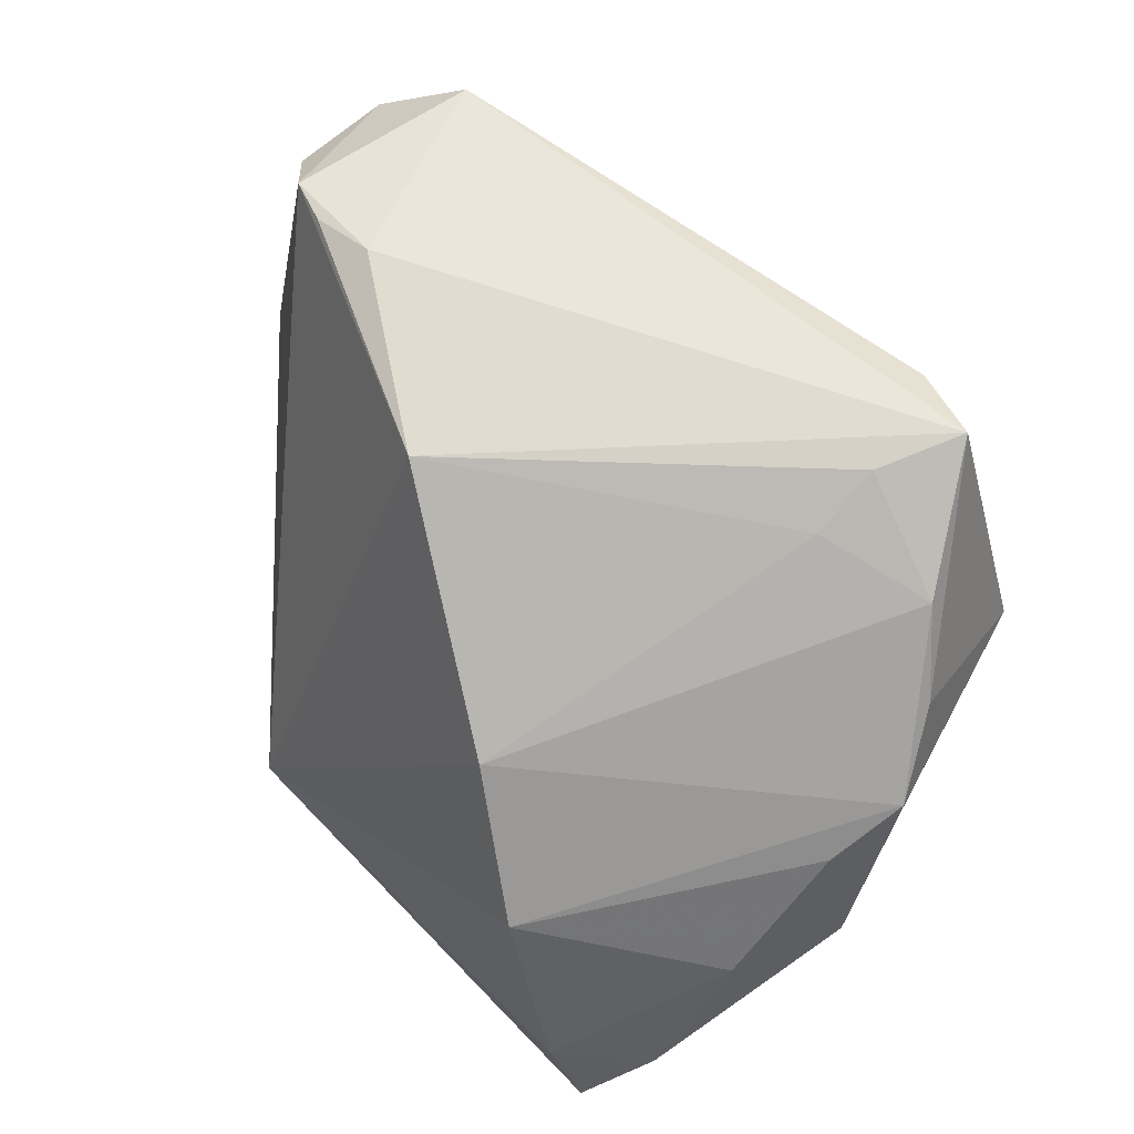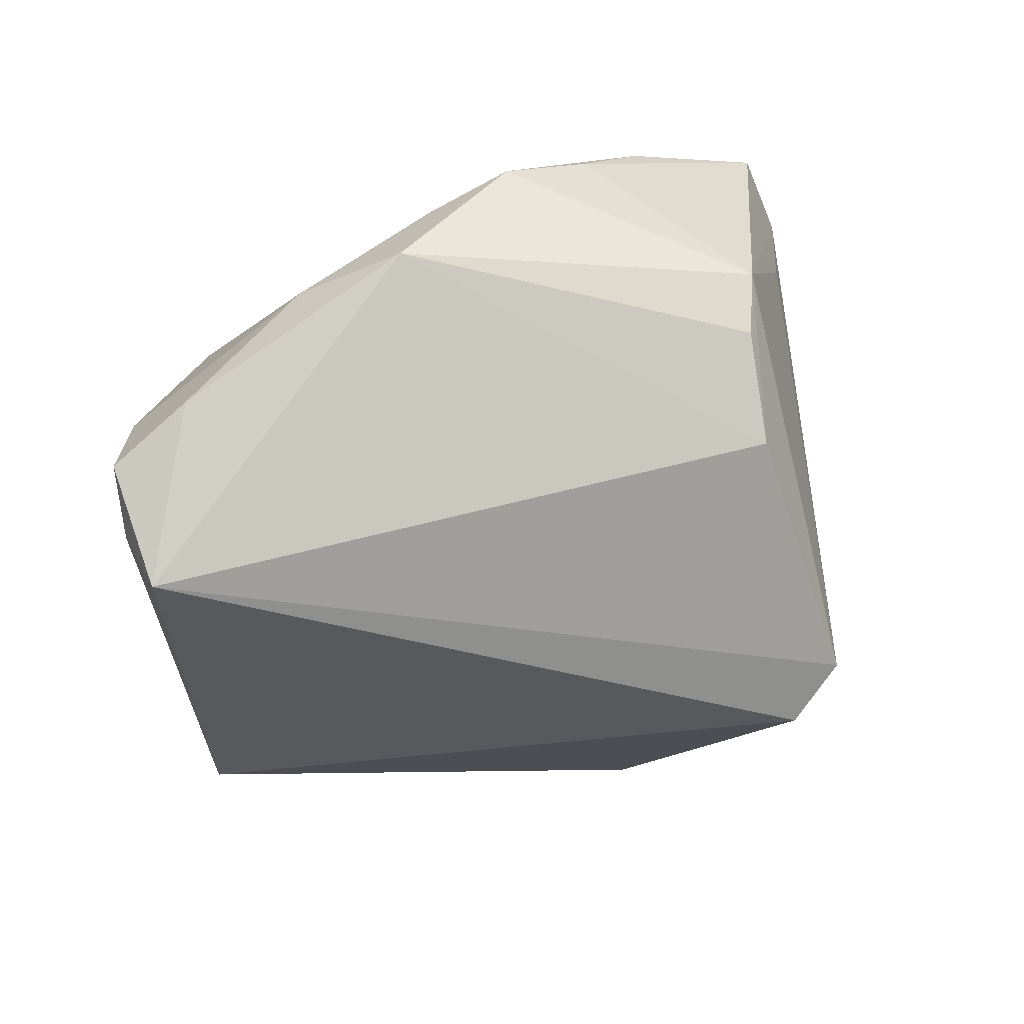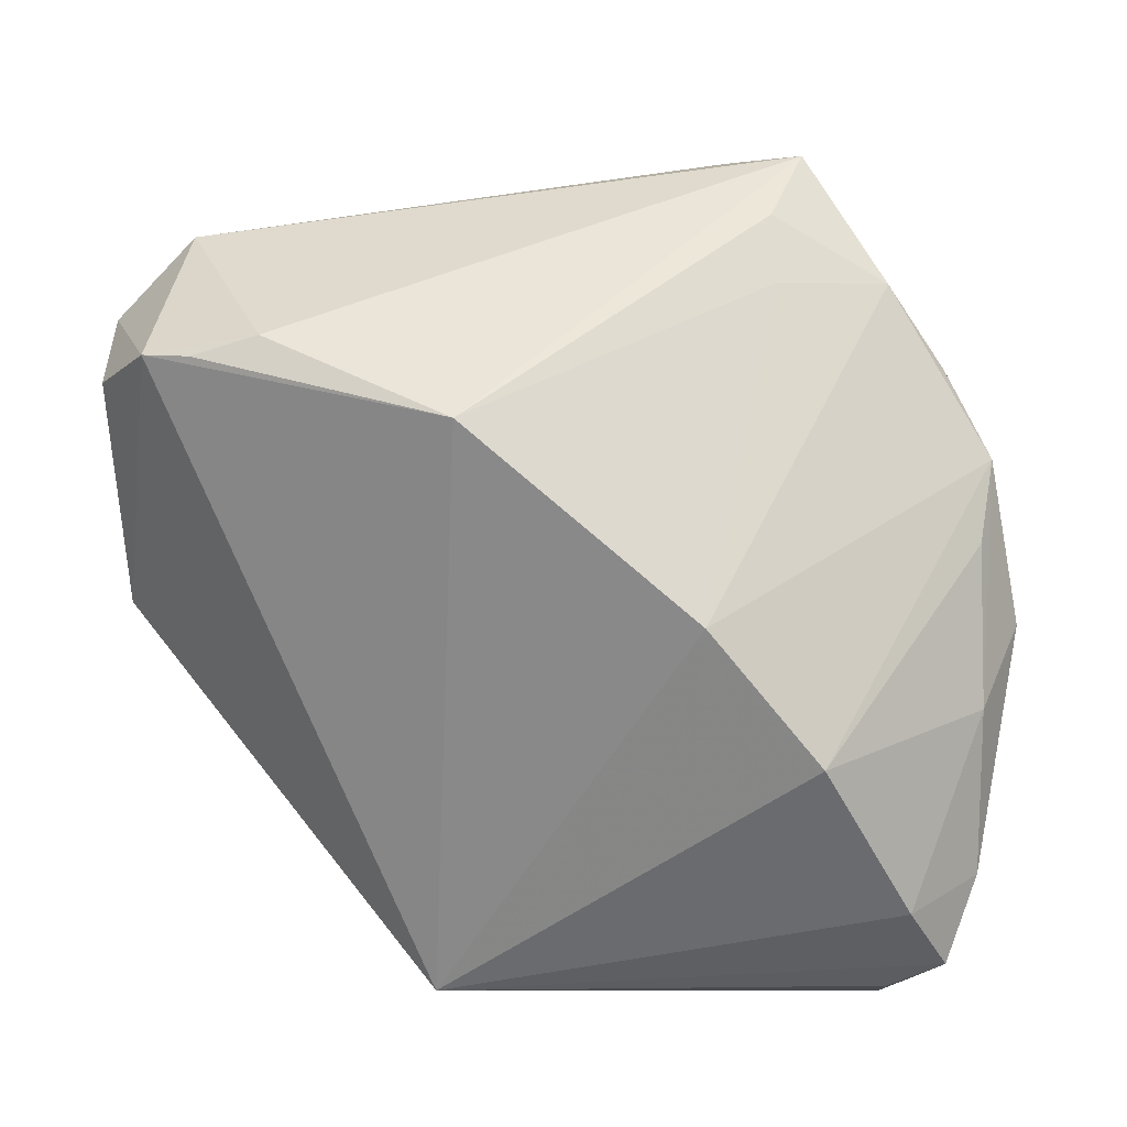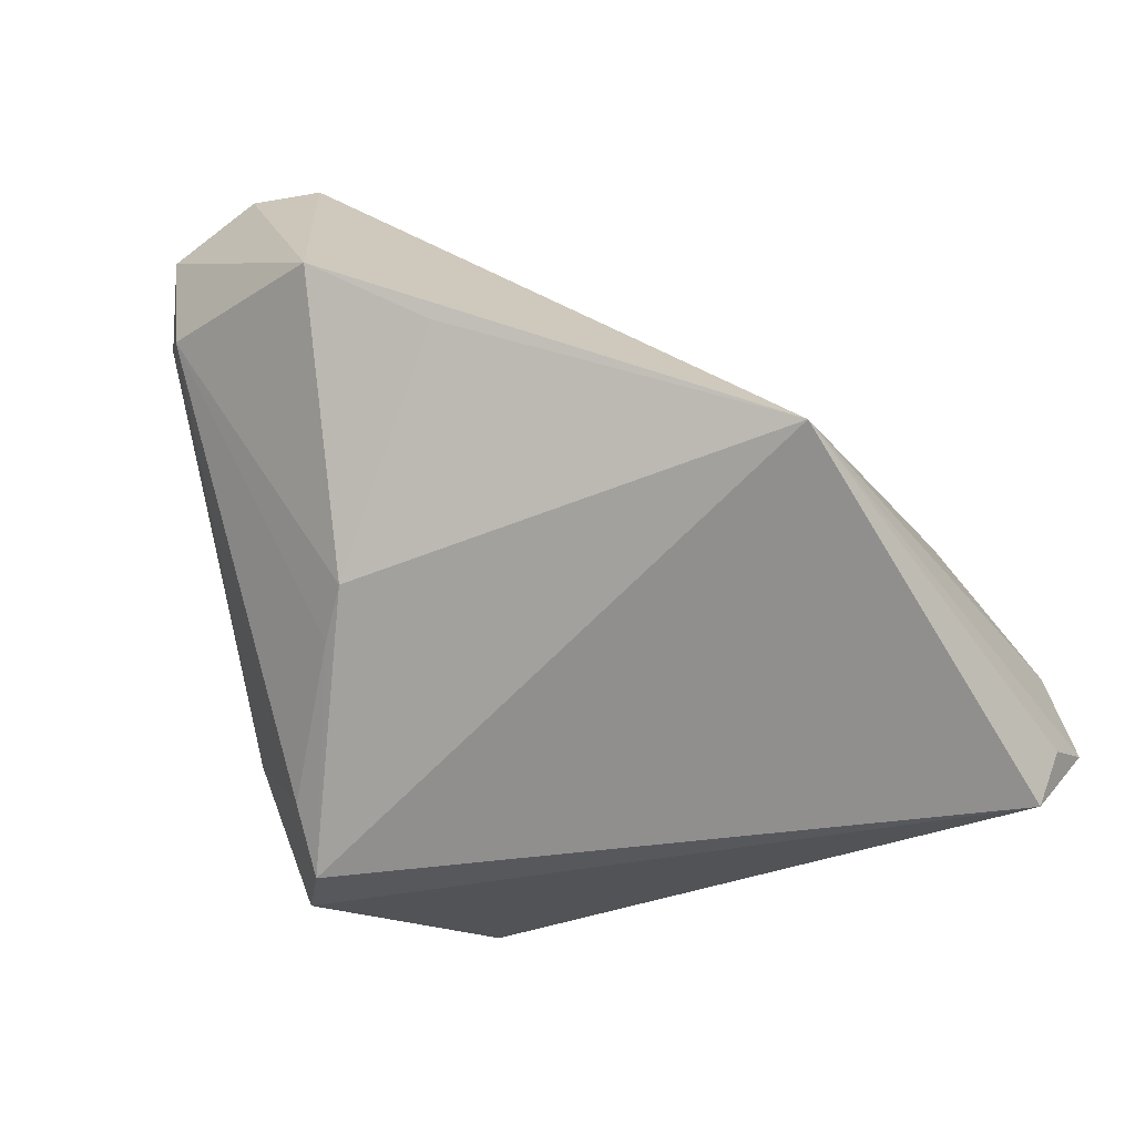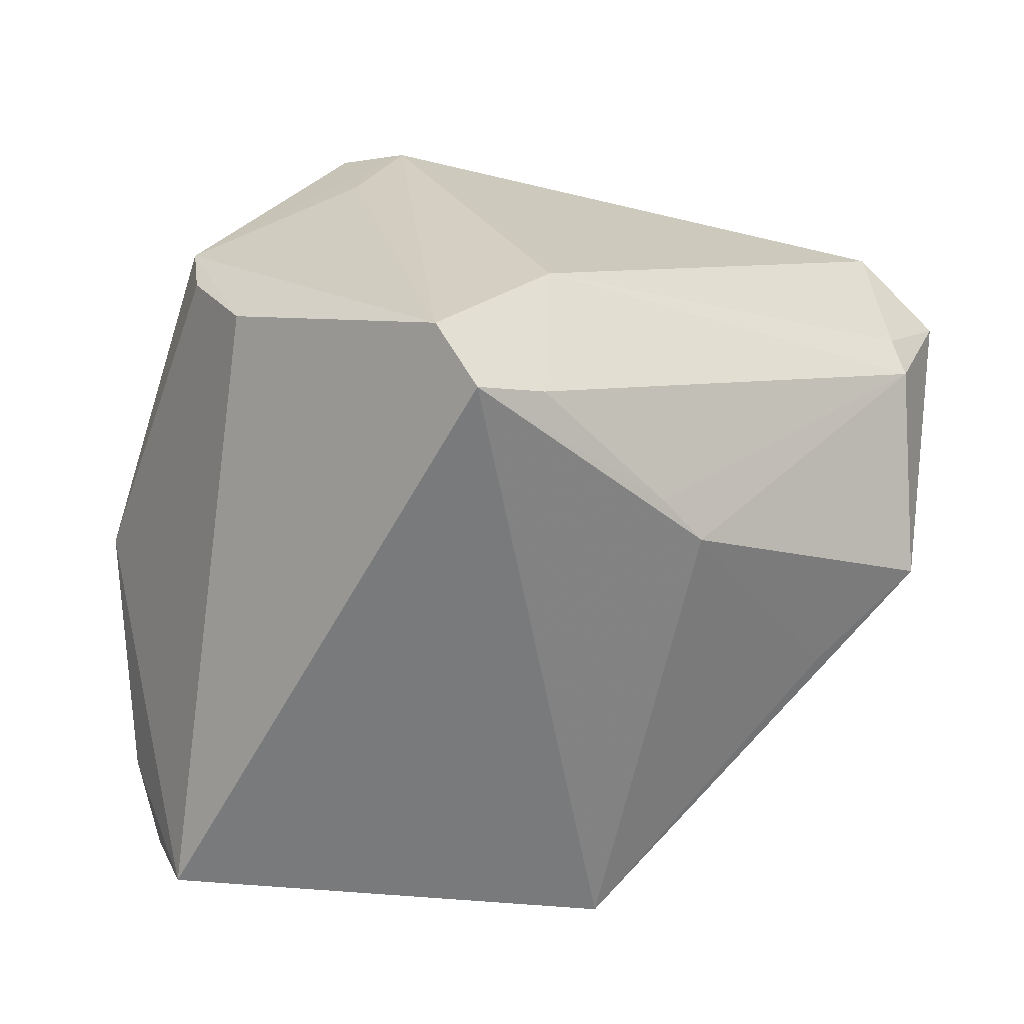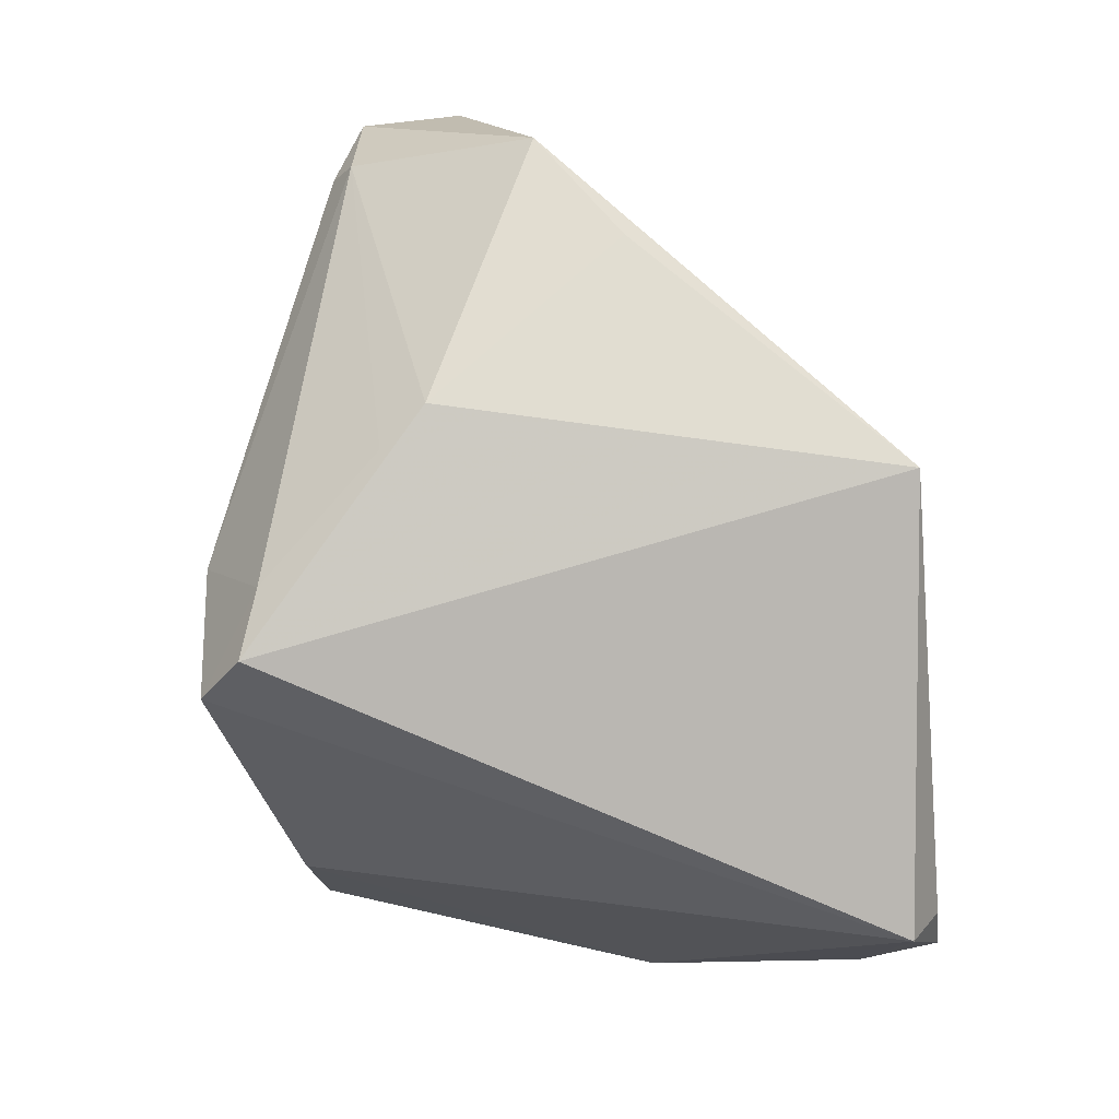
<metadata>
{"format":"obj","ext":"obj","renderer":"f3d","projection":"perspective","resolution":1024,"background":"white","views":[{"elev":72.5,"azim":46.2,"up":"+Z"},{"elev":-35.3,"azim":96.0,"up":"+Z"},{"elev":-42.0,"azim":-2.0,"up":"+Y"},{"elev":-59.9,"azim":-54.1,"up":"+Z"},{"elev":29.6,"azim":-173.9,"up":"+Y"},{"elev":-76.6,"azim":-84.9,"up":"+Z"}]}
</metadata>
<code>
v 0.02452 0.03237 0.03661
v 0.04619 -0.0225 -0.000336
v 0.01173 -0.02986 0.02158
v 0.03669 0.03053 -0.003097
v -0.04796 0.0243 0.02822
v -0.04394 -0.01348 -0.01337
v -0.008983 0.03906 -0.01422
v -0.01596 -0.01381 0.03661
v 0.02077 0.0131 0.03335
v -0.05139 0.02143 0.009156
v -0.00993 0.03111 -0.02951
v 0.04274 -0.04367 -0.02169
v 0.02006 0.03514 0.02071
v -0.05719 0.018 0.02028
v 0.03457 0.01766 0.02956
v 0.03728 -0.04367 -0.01165
v -0.04586 -0.0008137 0.0324
v 0.0255 -0.03872 0.008458
v 0.02028 0.02188 0.03618
v 0.04572 -0.007264 0.01168
v 0.0516 -0.009647 1.447e-05
v -0.05738 0.005632 0.02167
v 0.04653 -0.03485 -0.01596
v 0.02913 0.03161 -0.01409
v -0.05536 -0.003932 -0.006075
v 0.04739 0.002313 0.01601
v -0.01699 -0.04367 -0.02959
v 0.04167 0.0114 0.02187
v -0.05151 0.00104 0.03068
v -0.002735 0.03352 -0.03394
v -0.03798 1.751e-05 0.03517
v -0.05323 0.01871 0.005184
v -0.0238 0.01603 -0.02649
v -0.02846 0.01046 -0.0257
v 0.0365 -0.04316 -0.02746
v 0.002552 0.03905 -0.02939
v 0.0386 0.03125 0.004402
v 0.03681 -0.03932 -0.03471
v 0.01578 0.03535 0.03272
f 26 21 37
f 11 7 36
f 32 7 11
f 36 7 39
f 1 37 39
f 5 1 39
f 39 7 5
f 5 7 10
f 10 7 32
f 10 14 5
f 32 14 10
f 19 1 8
f 19 15 1
f 3 18 26
f 26 15 3
f 2 21 26
f 36 37 24
f 38 36 24
f 24 21 38
f 28 15 26
f 26 37 28
f 1 15 28
f 28 37 1
f 33 34 32
f 32 11 33
f 34 33 30
f 30 33 11
f 30 36 38
f 30 11 36
f 13 37 36
f 36 39 13
f 13 39 37
f 18 3 27
f 27 3 8
f 27 30 38
f 34 30 27
f 15 19 9
f 9 3 15
f 9 19 8
f 8 3 9
f 26 18 20
f 20 2 26
f 18 2 20
f 21 2 23
f 38 21 23
f 23 12 38
f 4 37 21
f 21 24 4
f 4 24 37
f 18 27 16
f 16 27 12
f 12 23 16
f 16 2 18
f 16 23 2
f 38 12 35
f 35 27 38
f 12 27 35
f 29 27 8
f 5 14 29
f 32 34 25
f 27 29 25
f 25 14 32
f 8 1 31
f 5 29 31
f 31 1 5
f 34 27 6
f 6 25 34
f 27 25 6
f 22 29 14
f 14 25 22
f 22 25 29
f 17 29 8
f 8 31 17
f 17 31 29

</code>
